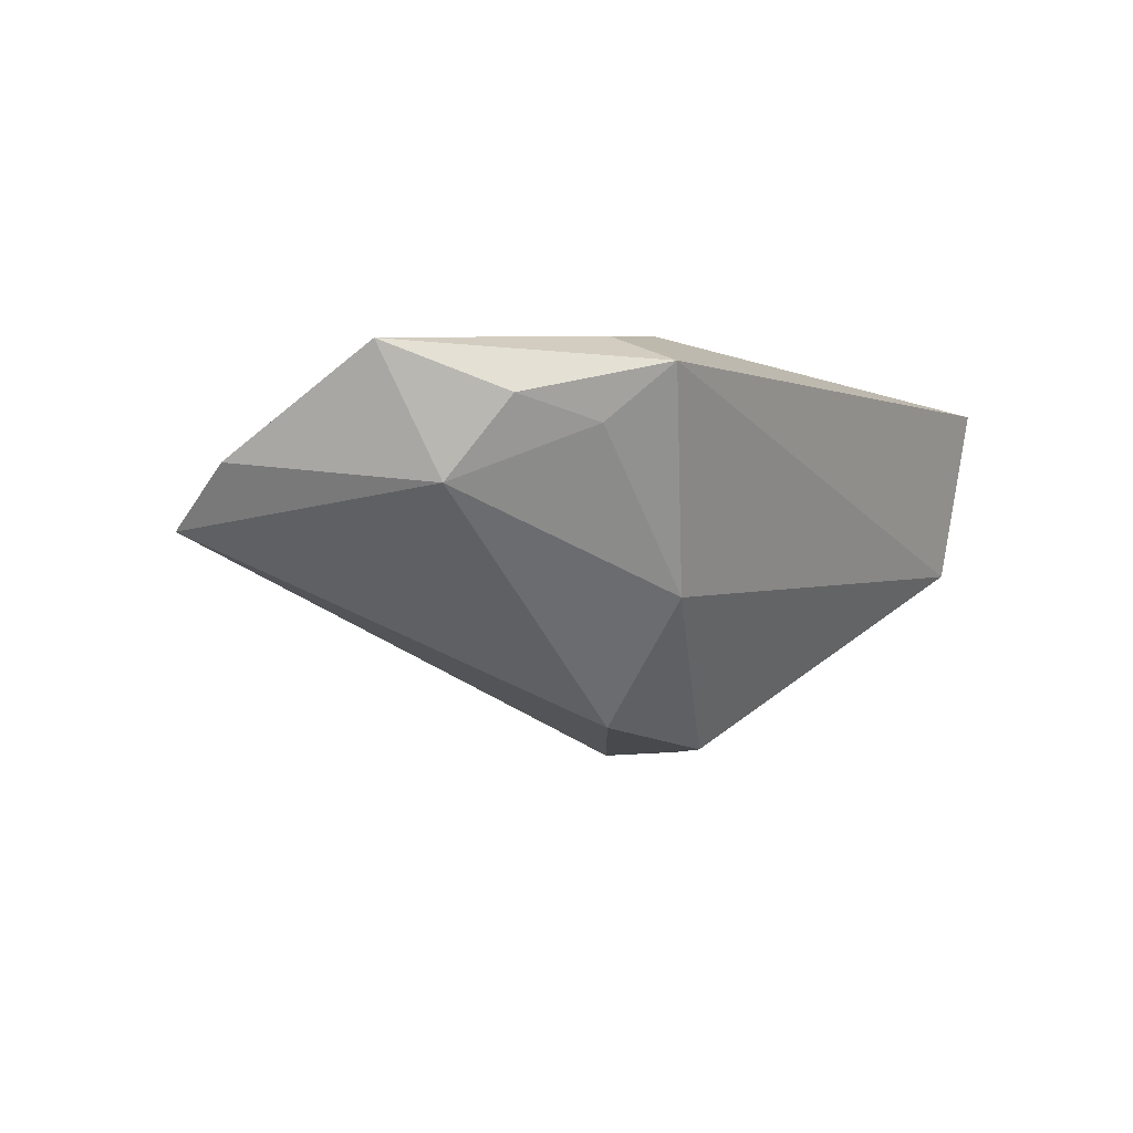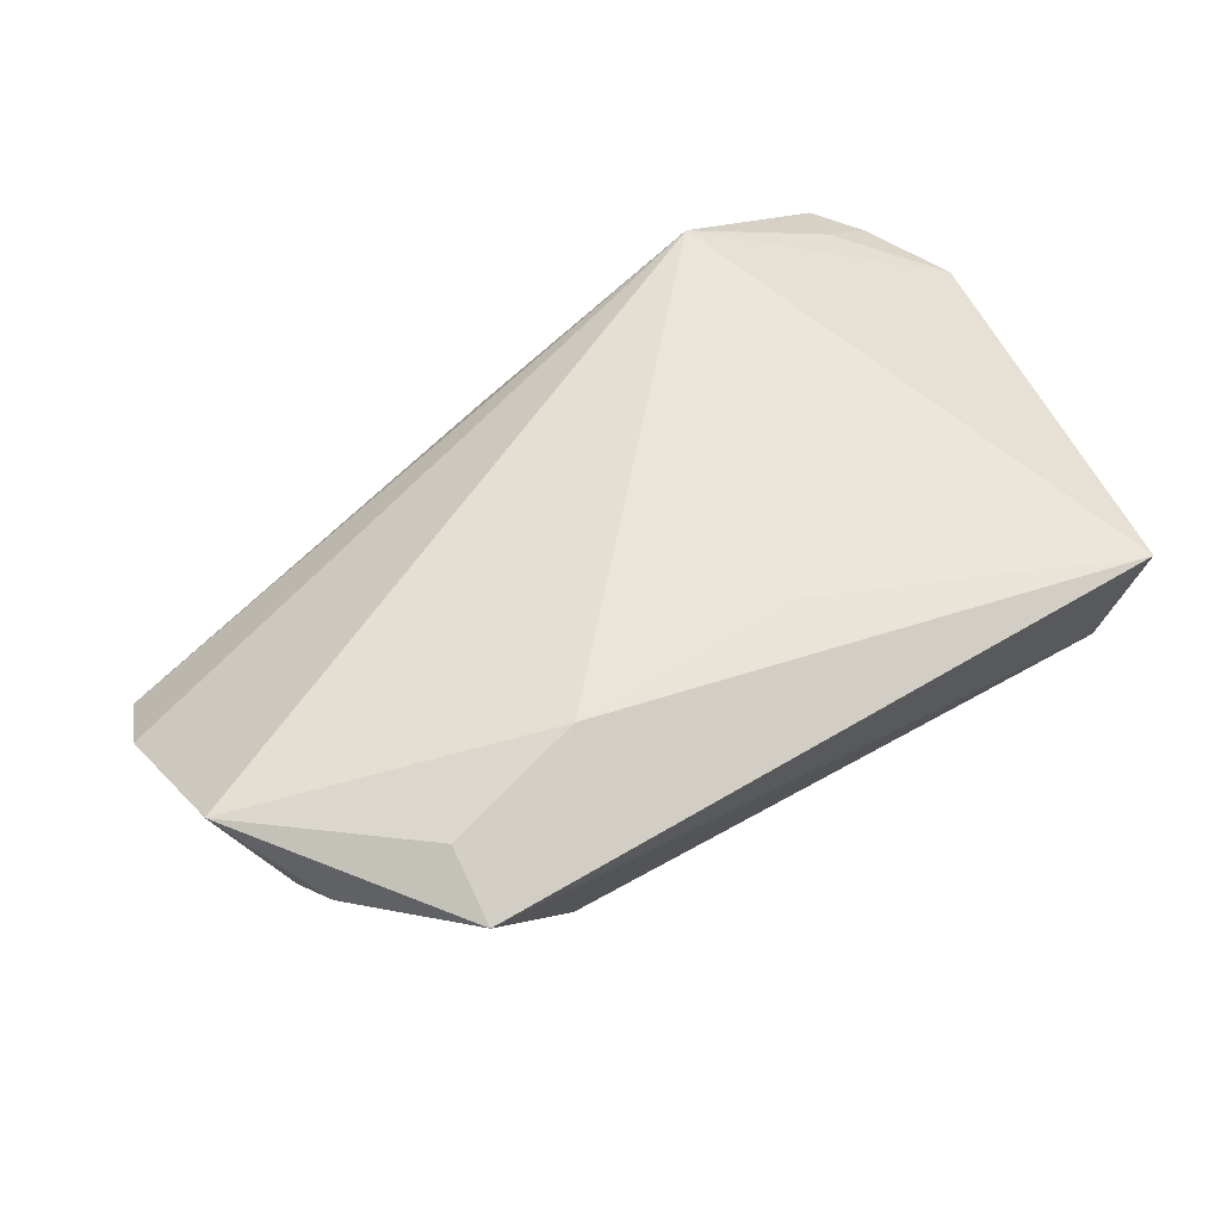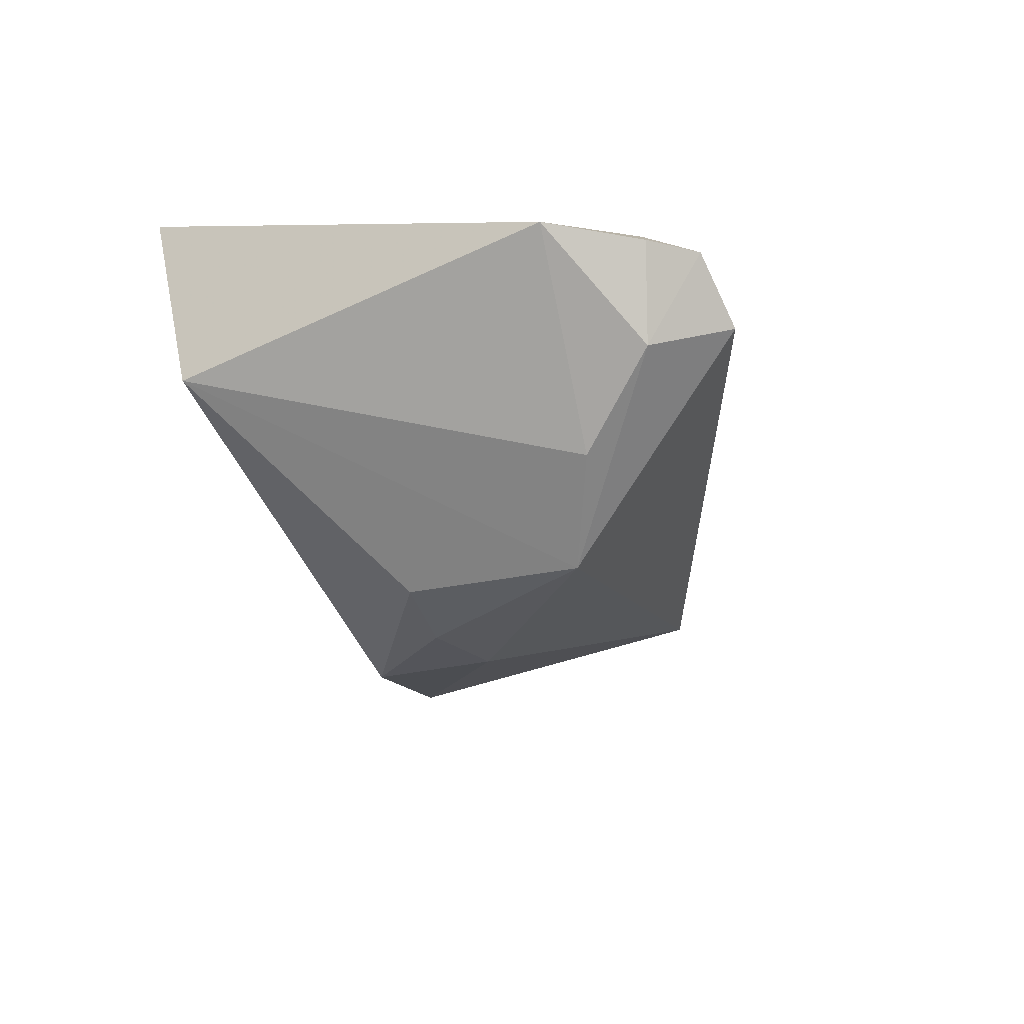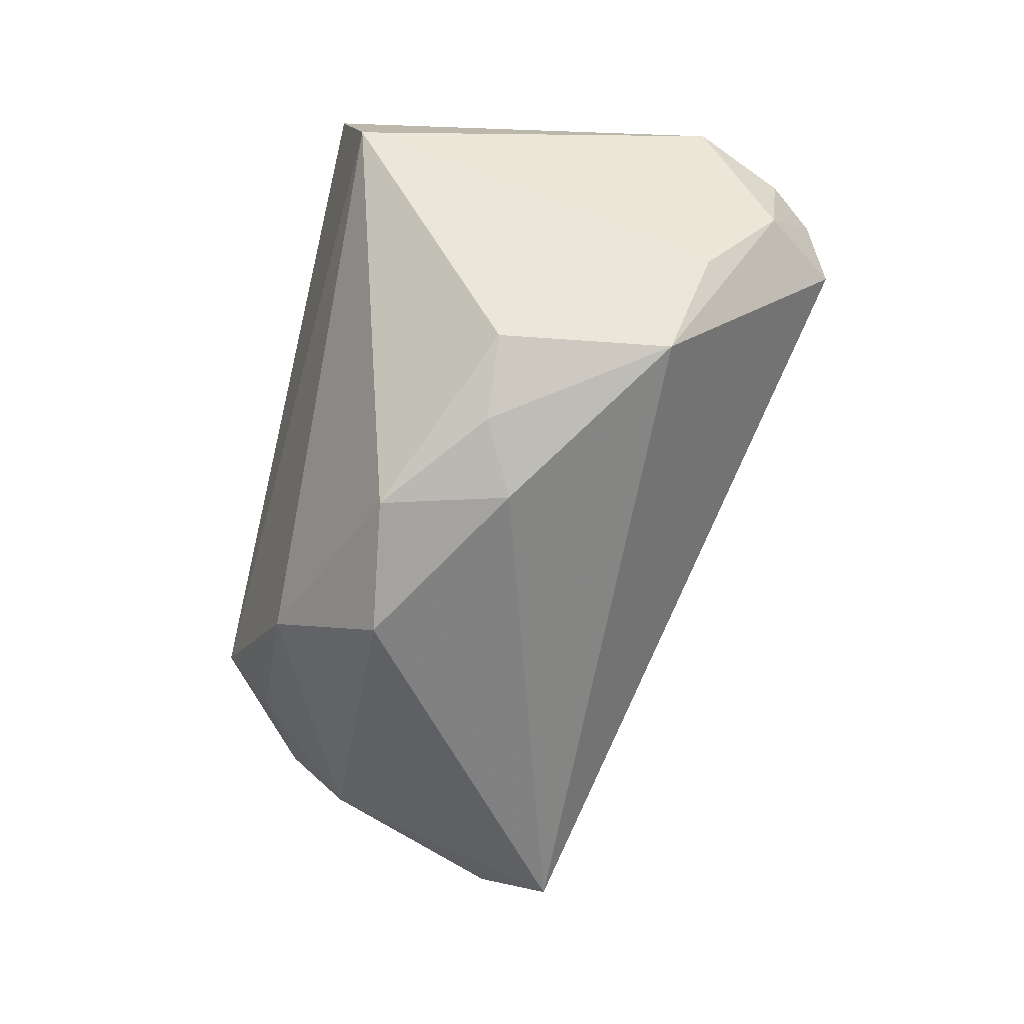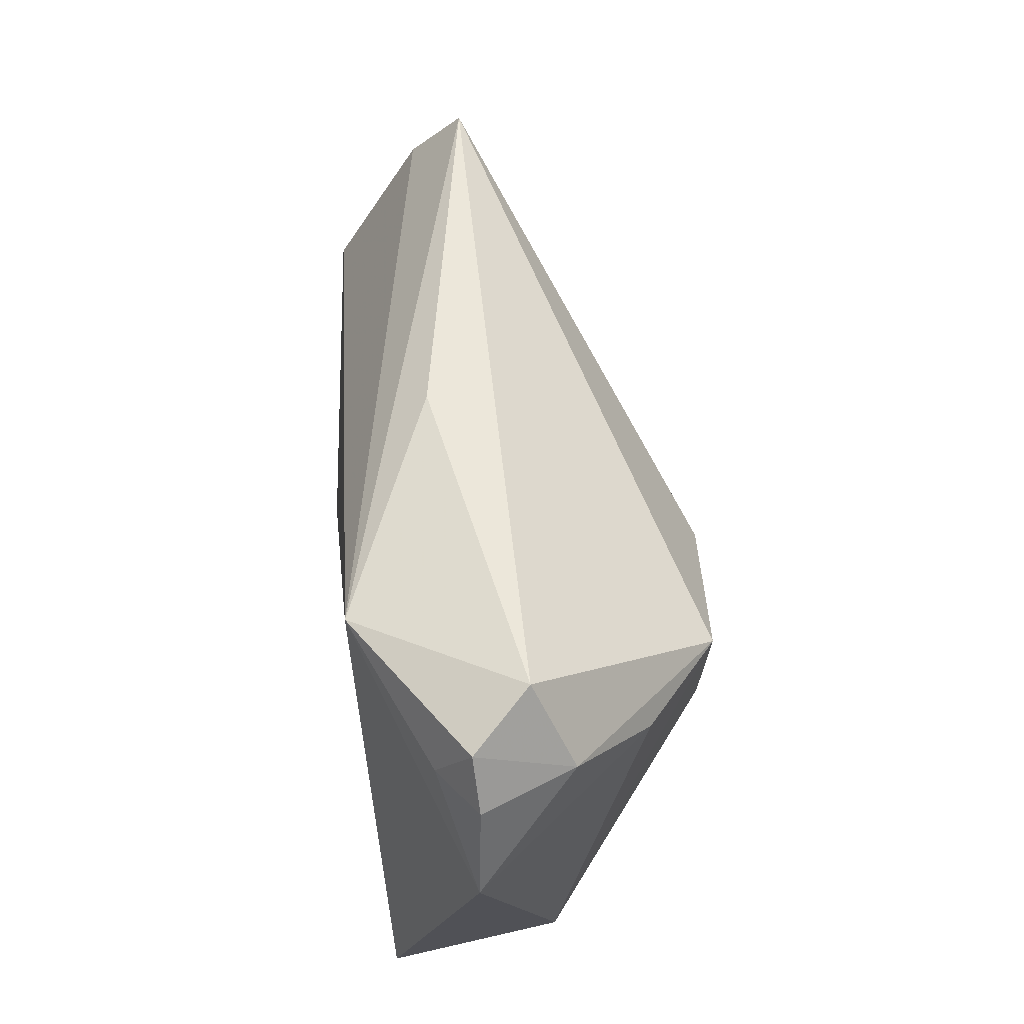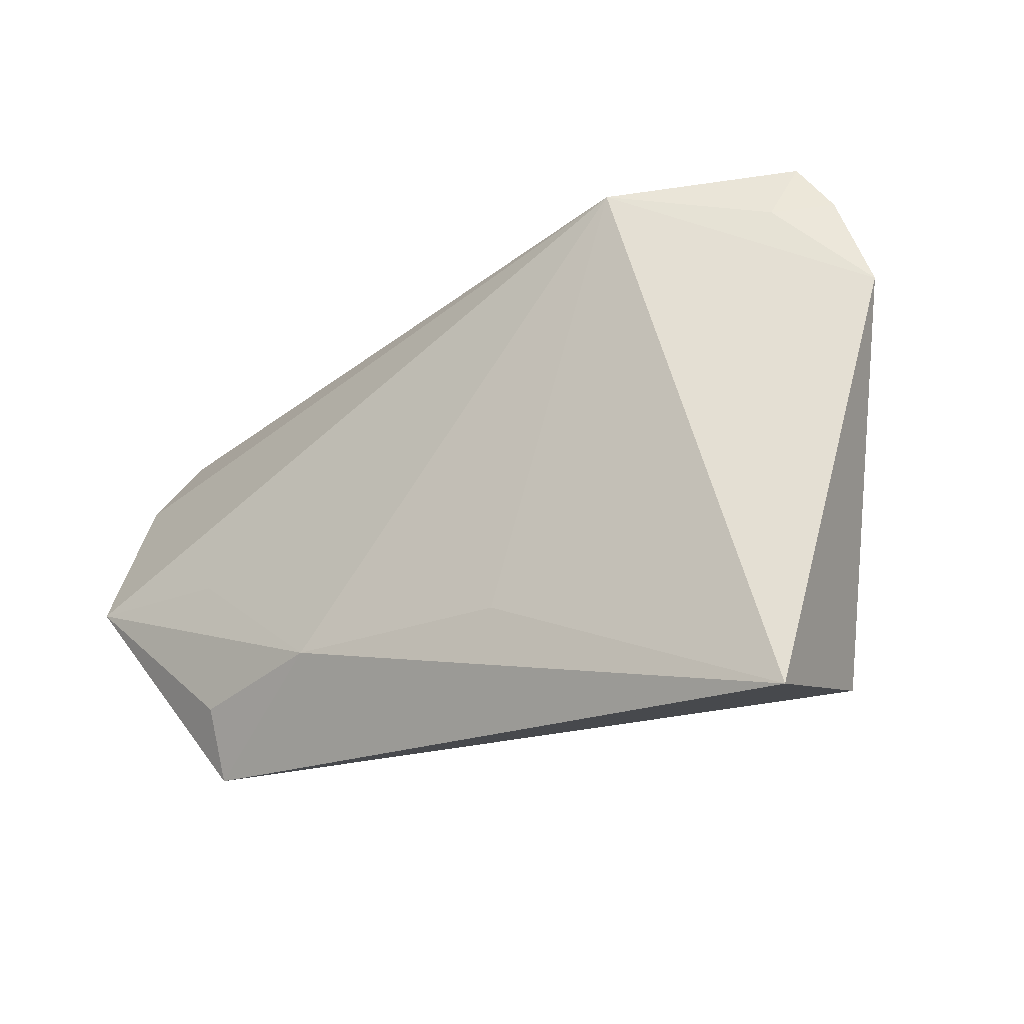
<metadata>
{"format":"obj","ext":"obj","renderer":"f3d","projection":"perspective","resolution":1024,"background":"white","views":[{"elev":-8.3,"azim":-57.4,"up":"+Z"},{"elev":57.4,"azim":-29.4,"up":"+Z"},{"elev":-21.4,"azim":101.9,"up":"+Z"},{"elev":-78.5,"azim":77.4,"up":"+Z"},{"elev":61.0,"azim":80.6,"up":"+Y"},{"elev":-20.3,"azim":29.1,"up":"+Y"}]}
</metadata>
<code>
v 0.04432 0.03837 0.008288
v 0.05426 0.01987 0.009251
v -0.04572 -0.02678 0.004433
v -0.05619 -0.01221 -0.002627
v -0.02154 -0.01239 -0.02793
v -0.06552 0.01229 0.0007197
v 0.04409 -0.03422 0.02059
v -0.04186 -0.03422 0.0114
v -0.04269 -0.007602 0.01601
v 0.001227 0.001807 -0.0298
v -0.02385 -0.02069 0.01997
v -0.0628 0.02154 -0.006133
v 0.005372 -0.01913 0.02059
v 0.04912 0.03215 0.008151
v 0.04475 0.03145 -0.004127
v -0.008347 0.03295 0.006142
v 0.04394 -0.0295 -0.002651
v 0.02215 -0.004262 -0.02607
v 0.02252 0.03439 0.02059
v 0.02568 0.019 -0.02564
v -0.003352 -0.01517 -0.02975
v 0.01103 -0.00335 -0.02901
v -0.02771 -0.02653 -0.01341
v -0.04163 -0.0251 0.01554
v 0.03791 0.04174 0.0004379
v 0.04215 0.03078 0.01258
v -0.0546 -0.02074 0.006961
v -0.06332 -0.007776 0.01307
v 0.03737 0.02241 -0.01494
f 19 7 2
f 28 19 6
f 6 19 12
f 11 8 7
f 7 8 17
f 2 7 17
f 20 17 18
f 28 6 4
f 4 12 5
f 4 6 12
f 9 19 28
f 28 11 9
f 9 11 19
f 7 19 13
f 13 11 7
f 19 11 13
f 28 8 24
f 24 11 28
f 8 11 24
f 18 17 21
f 25 20 12
f 2 17 29
f 17 20 29
f 27 8 28
f 28 4 27
f 8 27 3
f 3 27 4
f 22 20 18
f 18 21 22
f 23 17 8
f 23 21 17
f 5 21 23
f 8 3 23
f 23 4 5
f 23 3 4
f 12 19 16
f 16 25 12
f 19 25 16
f 1 25 19
f 20 25 15
f 15 29 20
f 2 29 15
f 25 1 15
f 20 22 10
f 5 12 10
f 12 20 10
f 10 21 5
f 10 22 21
f 26 19 2
f 26 1 19
f 14 26 2
f 1 26 14
f 2 15 14
f 14 15 1

</code>
